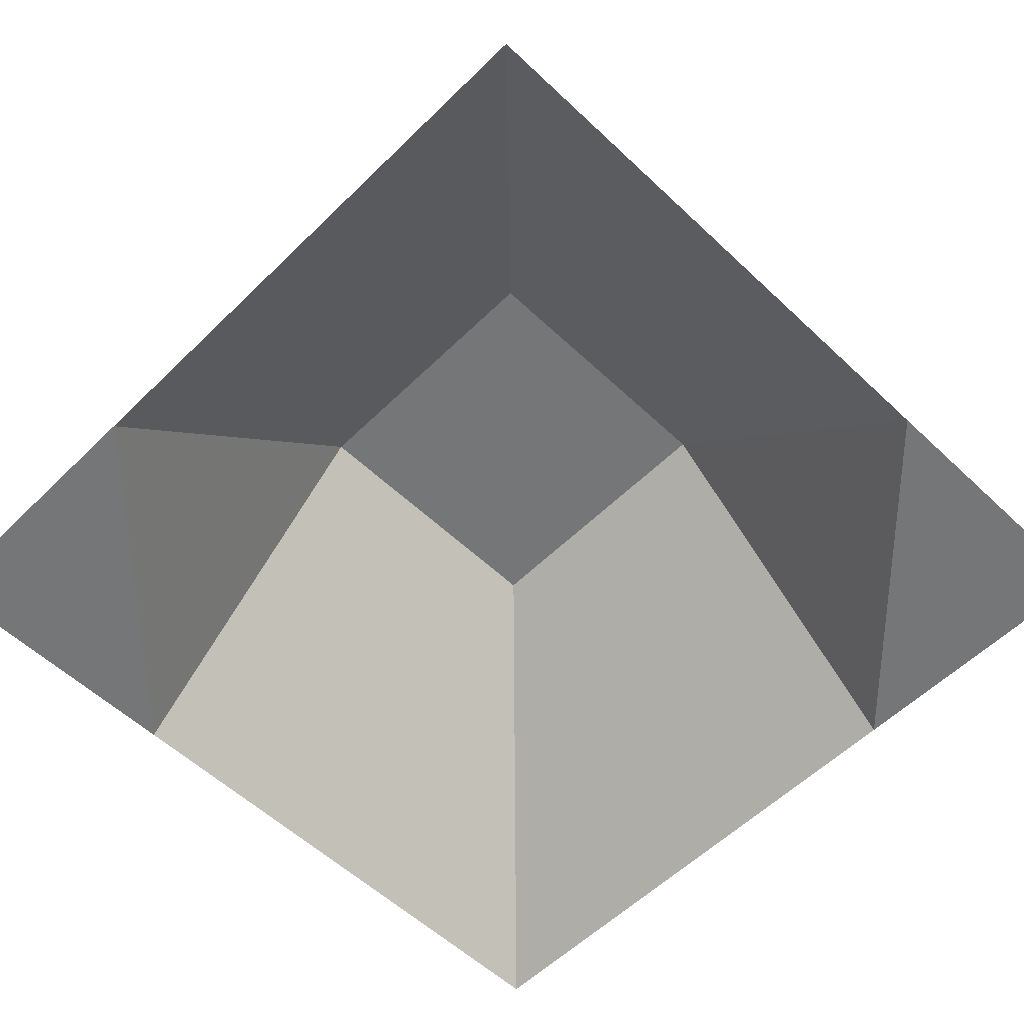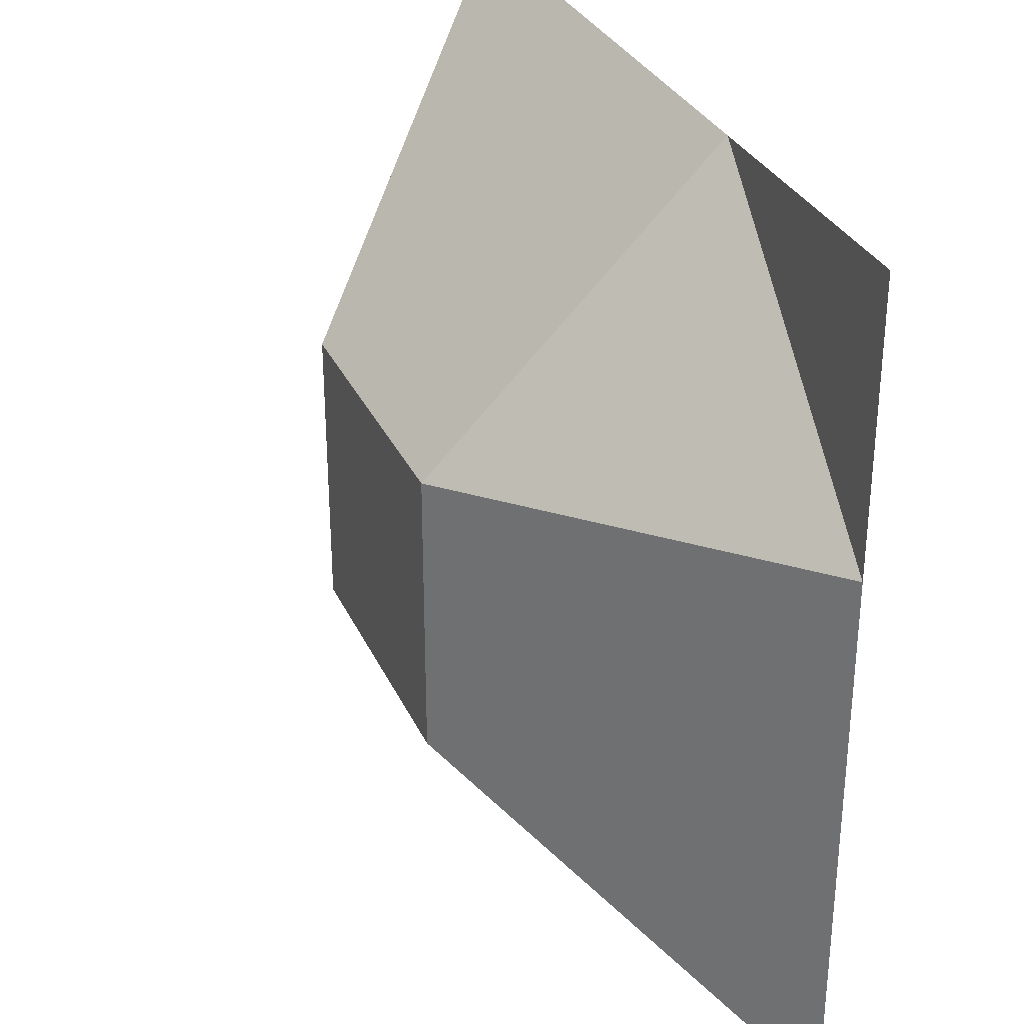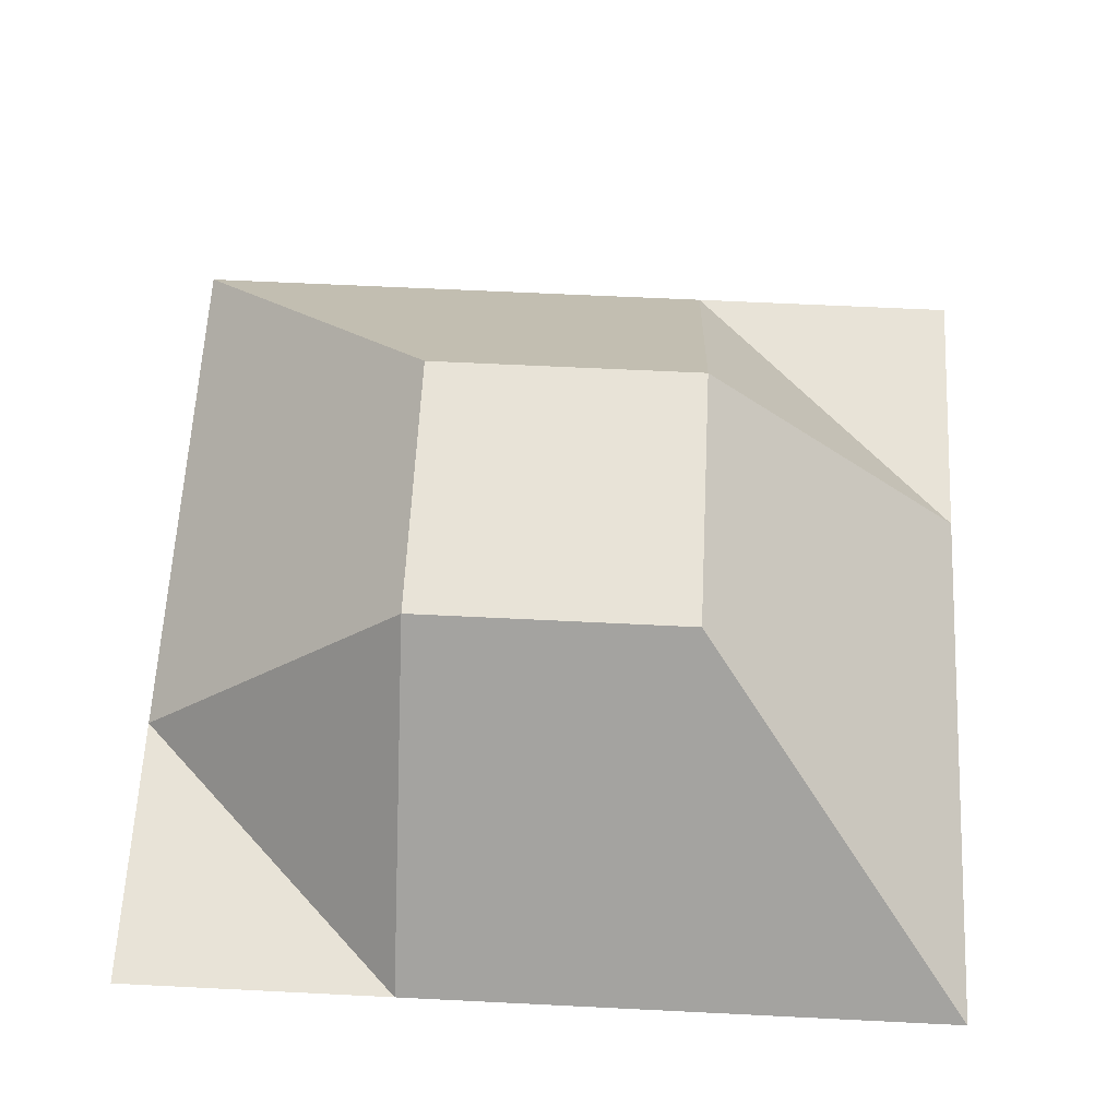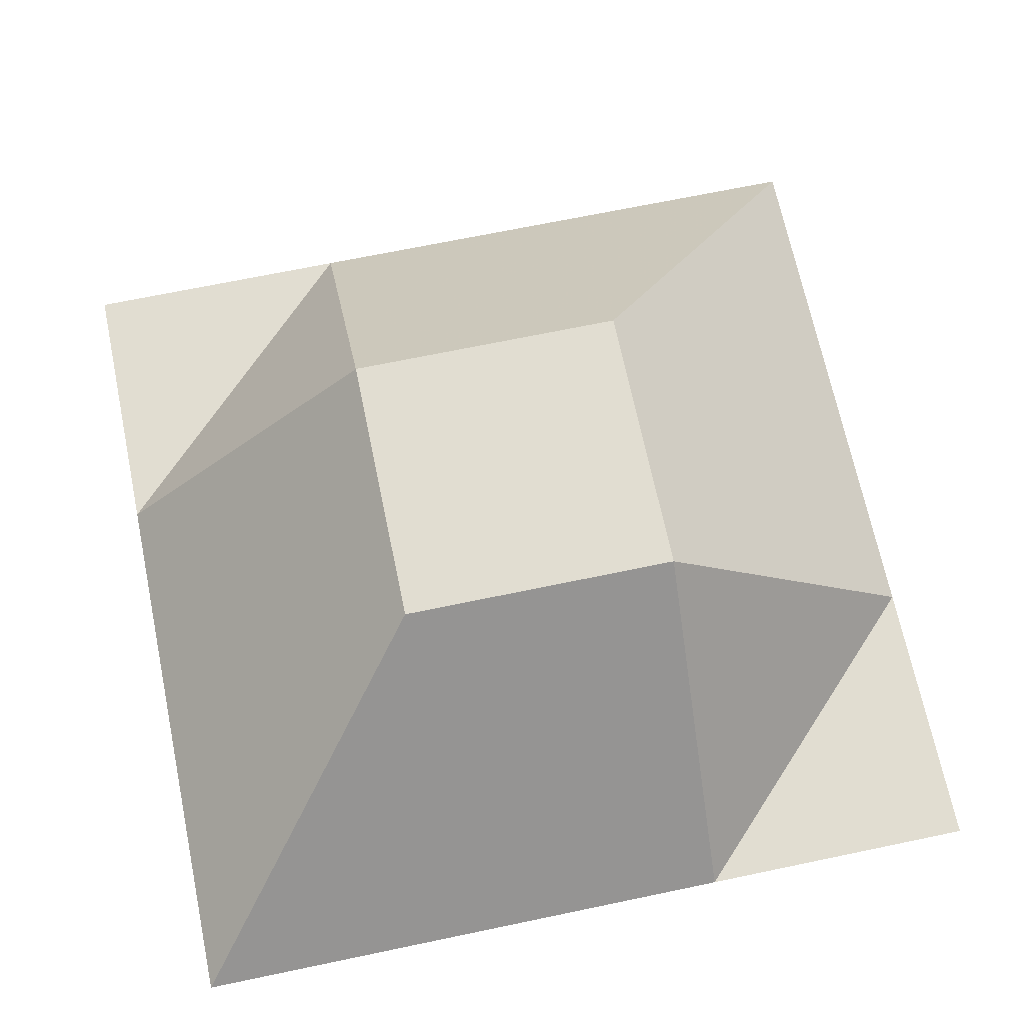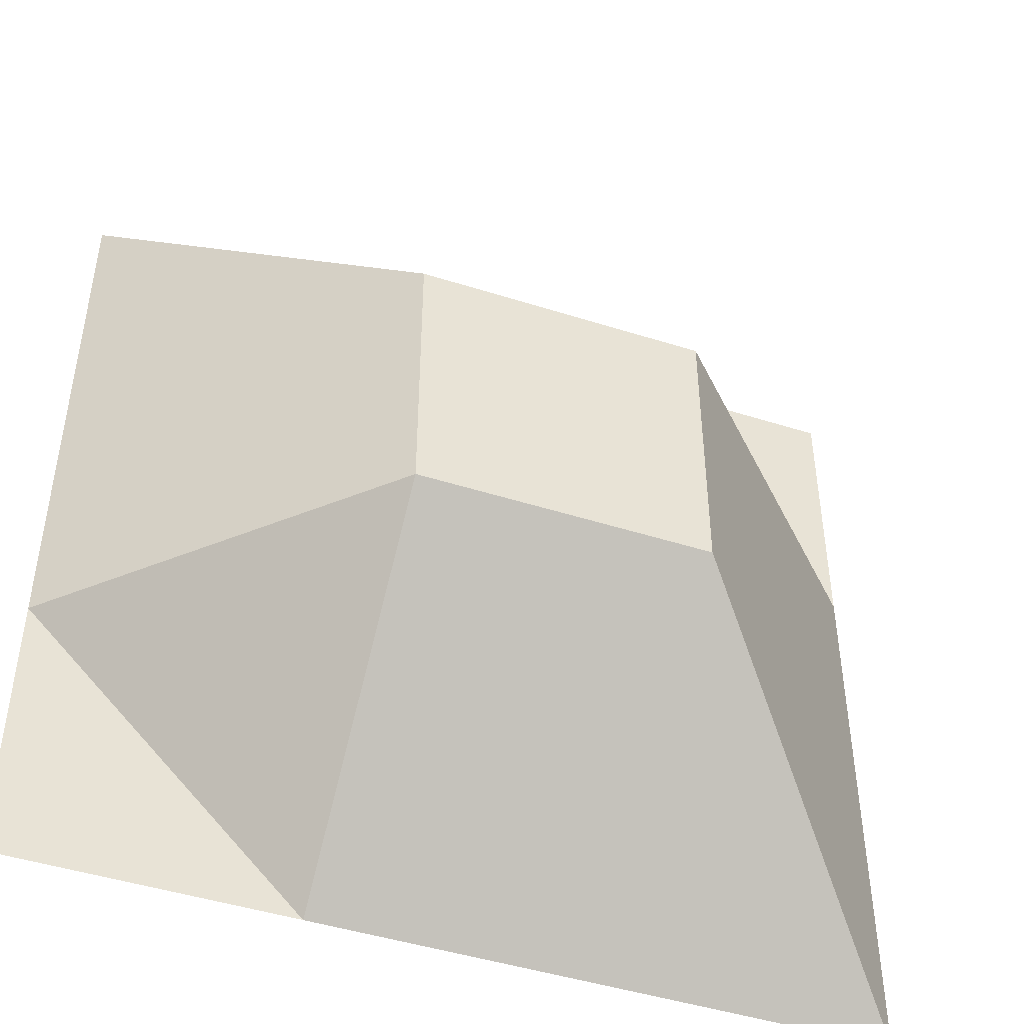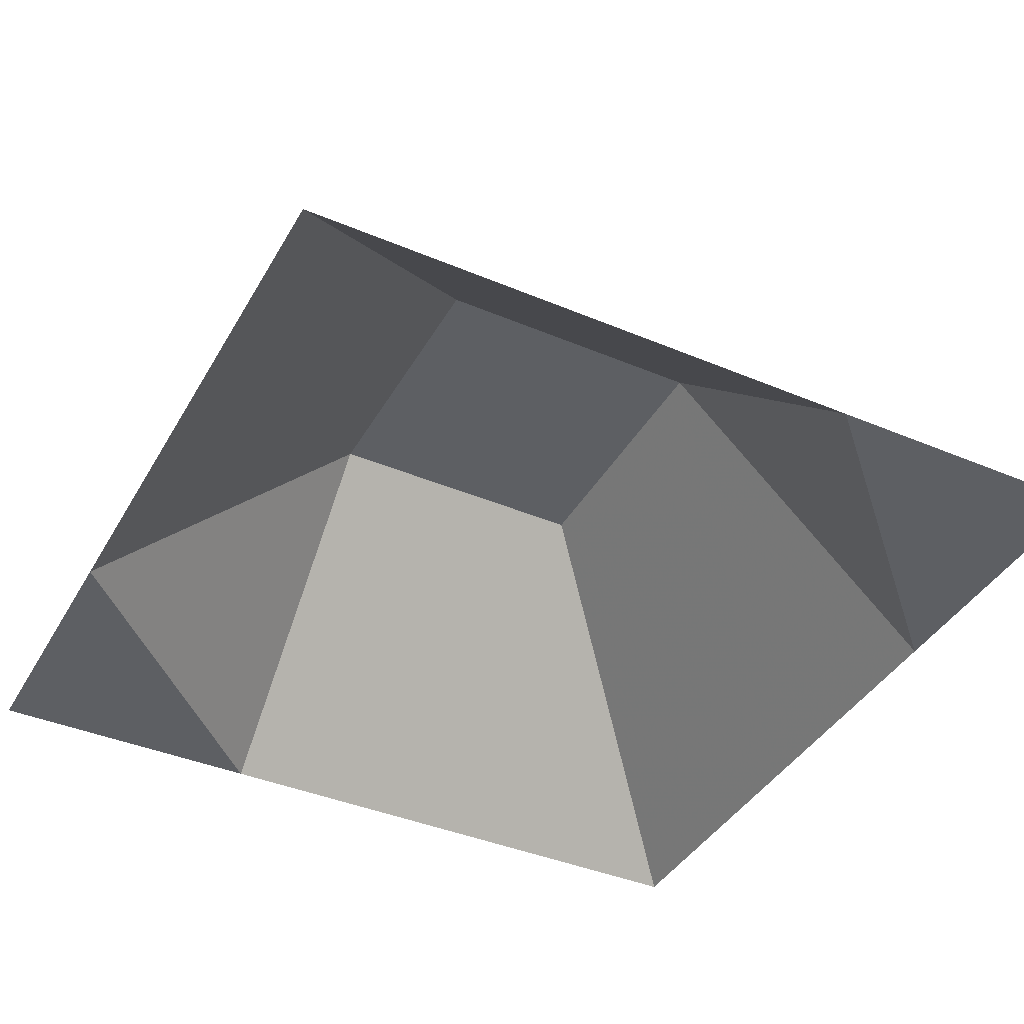
<metadata>
{"format":"obj","ext":"obj","renderer":"f3d","projection":"perspective","resolution":1024,"background":"white","views":[{"elev":-56.7,"azim":-134.5,"up":"+Y"},{"elev":31.4,"azim":-111.6,"up":"+Z"},{"elev":61.8,"azim":-177.1,"up":"+Y"},{"elev":68.8,"azim":78.2,"up":"+Y"},{"elev":-46.3,"azim":160.0,"up":"+Z"},{"elev":-40.4,"azim":-117.4,"up":"+Y"}]}
</metadata>
<code>
v -3 -1 -3
v -3 -1 -1
v -3 -1 1
v -3 -1 3
v -1 -1 -3
v -1 1 -1
v -1 1 1
v -1 -1 3
v 1 -1 -3
v 1 1 -1
v 1 1 1
v 1 -1 3
v 3 -1 -3
v 3 -1 -1
v 3 -1 1
v 3 -1 3
f 1 2 6 5
f 2 3 7 6
f 3 4 8 7
f 5 6 10 9
f 6 7 11 10
f 7 8 12 11
f 9 10 14 13
f 10 11 15 14
f 11 12 16 15

</code>
